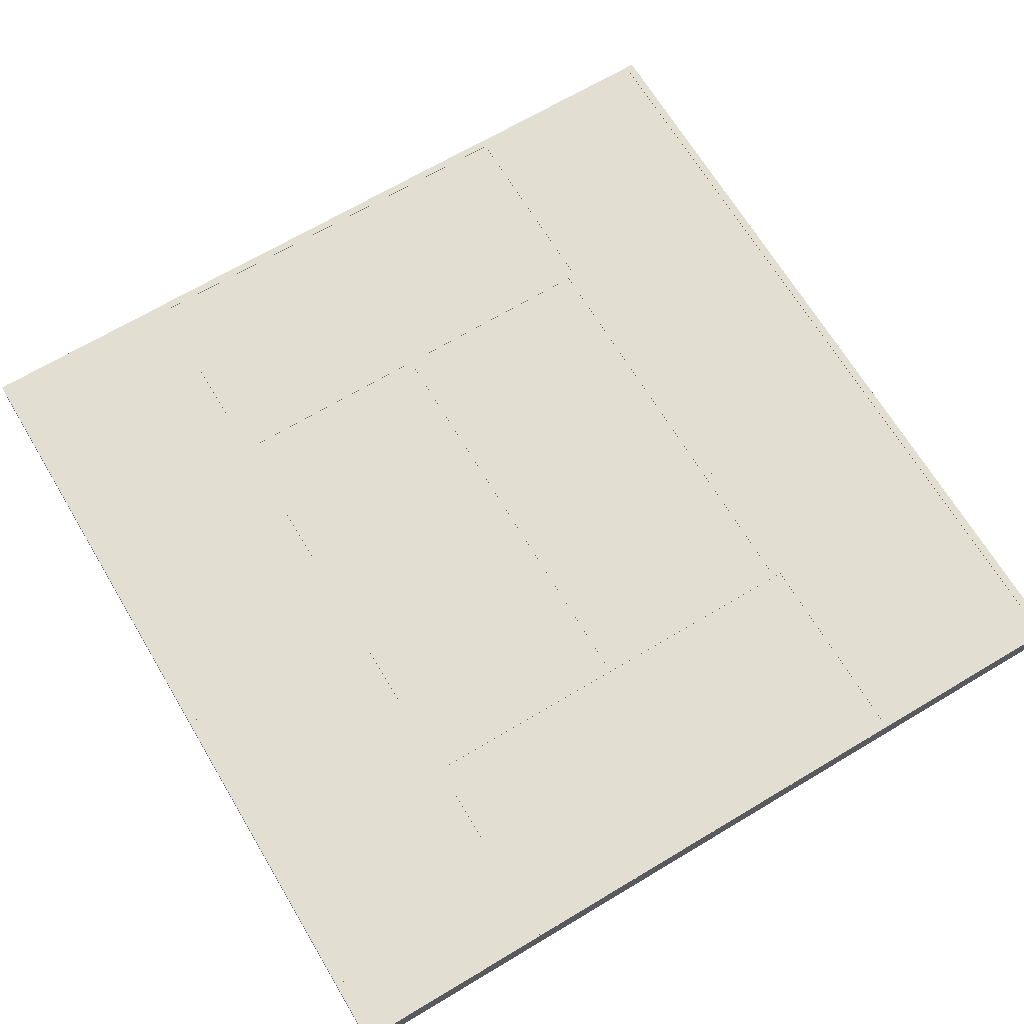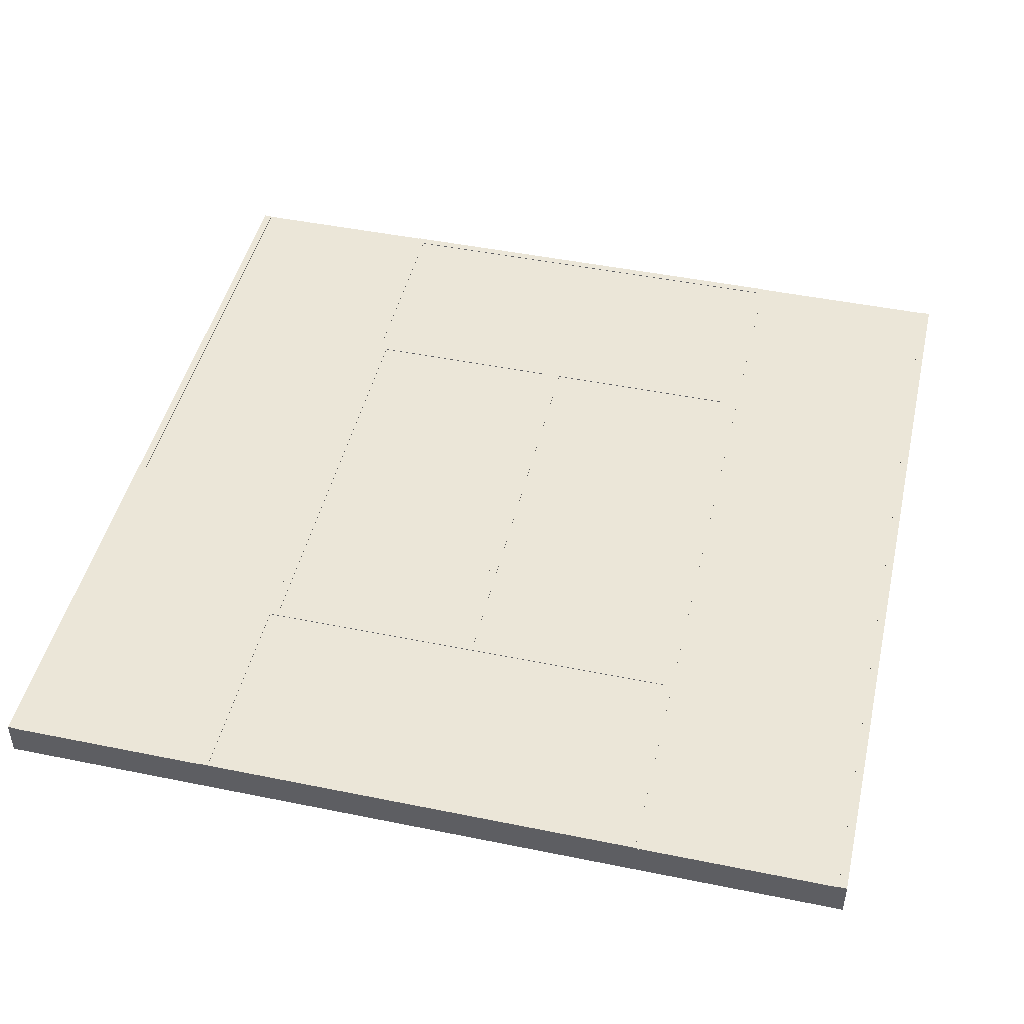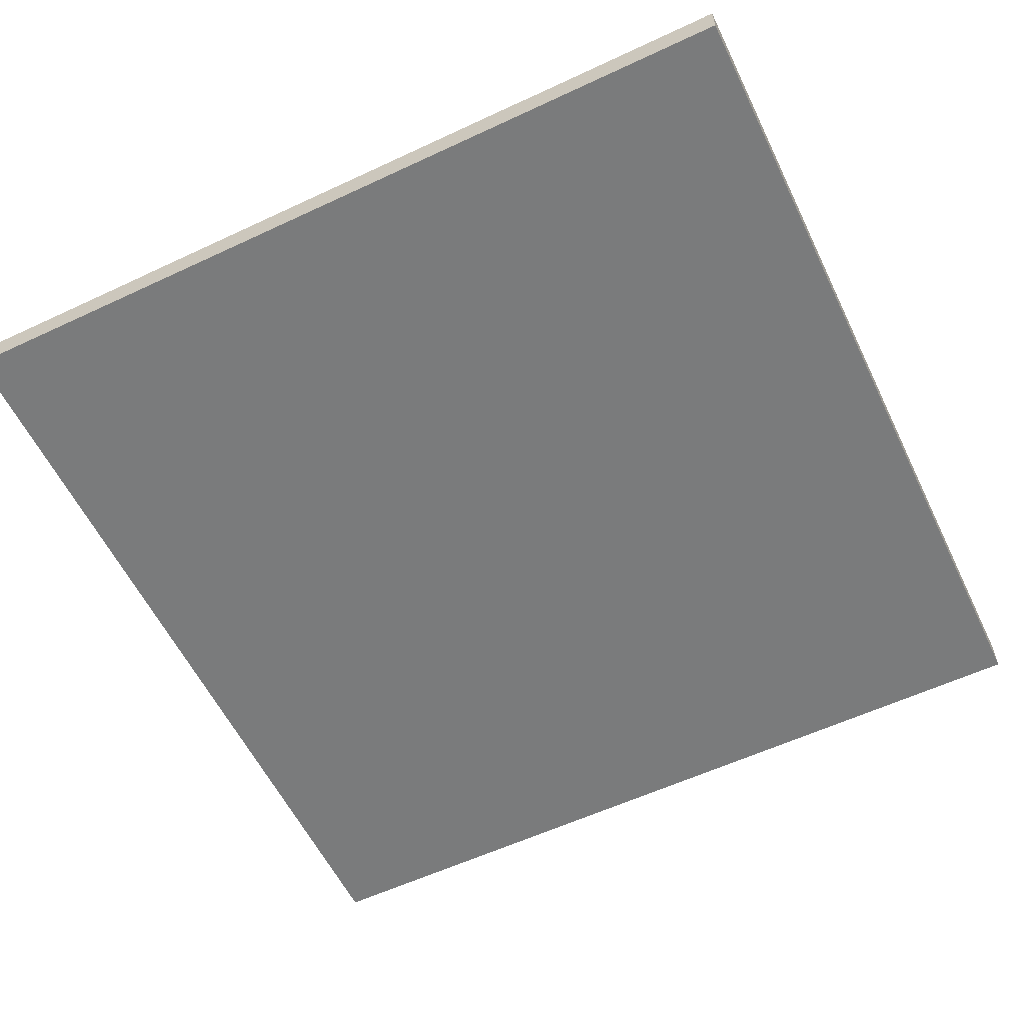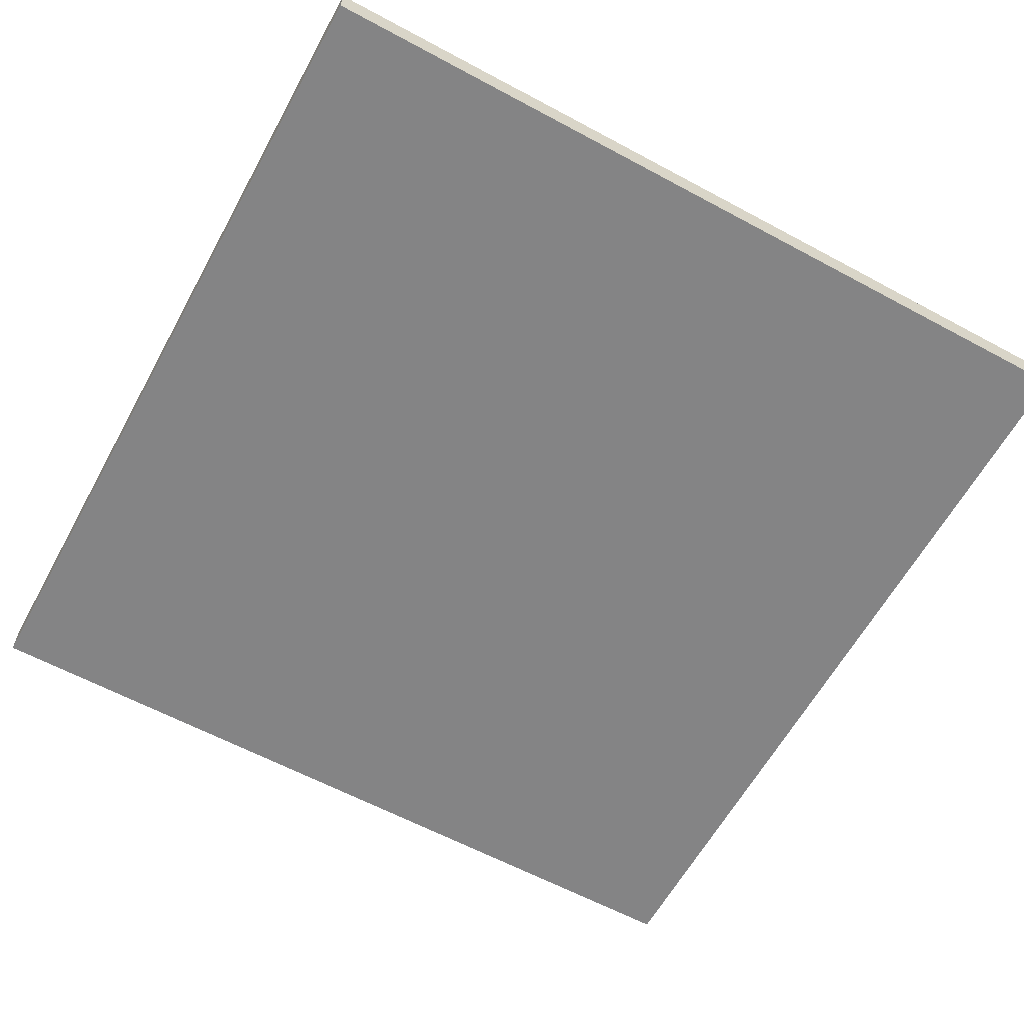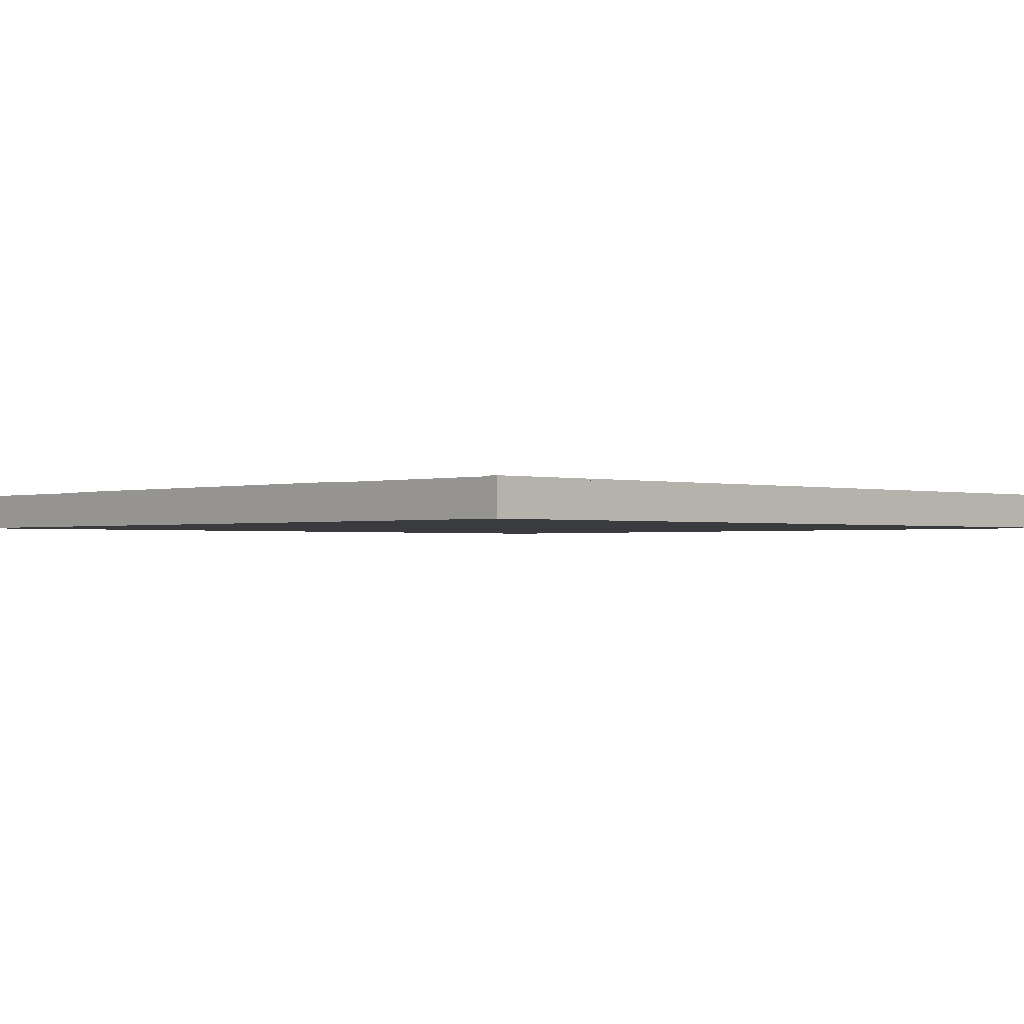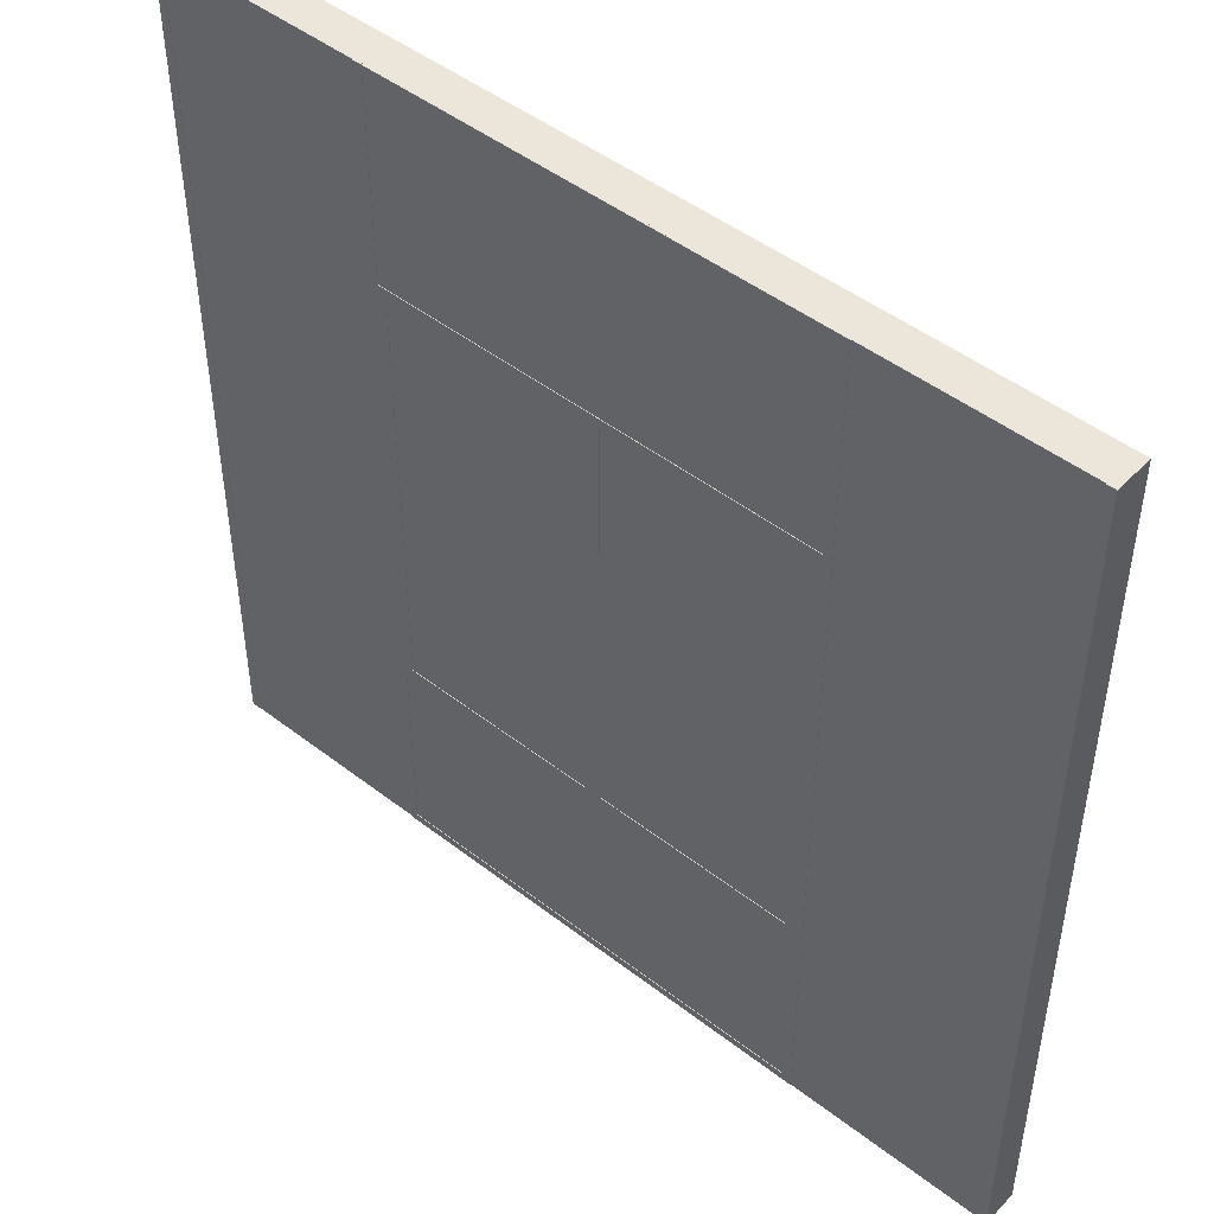
<metadata>
{"format":"obj","ext":"obj","renderer":"f3d","projection":"perspective","resolution":1024,"background":"white","views":[{"elev":67.9,"azim":-30.9,"up":"+Y"},{"elev":46.4,"azim":13.1,"up":"+Y"},{"elev":-58.3,"azim":-154.2,"up":"+Y"},{"elev":-61.5,"azim":151.3,"up":"+Y"},{"elev":-1.2,"azim":46.2,"up":"+Y"},{"elev":47.6,"azim":-139.0,"up":"+Z"}]}
</metadata>
<code>
g
v -2.5 -0.05546 2.5
v -2.5 0.148 2.5
v -2.5 0.148 -2.5
v -2.5 -0.05546 -2.5
v 2.5 0.148 -2.5
v 2.5 -0.05546 -2.5
v 2.5 0.148 2.5
v 2.5 -0.05546 2.5
v -0.8333 0.148 -2.5
v 0.8333 0.148 -2.5
v 0.8333 -0.05546 -2.5
v -0.8333 -0.05546 -2.5
v 0.8333 0.148 2.5
v -0.8333 0.148 2.5
v -0.8333 -0.05546 2.5
v 0.8333 -0.05546 2.5
v -2.5 0.148 -2.5
v -1.25 0.148 -2.5
v -2.5 0.148 0
v -1.25 0.148 0
v -2.5 0.148 -2.5
v -2.453 0.148 -2.5
v -2.5 0.148 -0
v -2.453 0.148 -0
v -1.297 0.148 -2.5
v -1.25 0.148 -2.5
v -1.297 0.148 -0
v -1.25 0.148 -0
v -2.453 0.1574 -2.5
v -2.5 0.1574 -2.5
v -2.453 0.1574 -0
v -2.5 0.1574 -0
v -1.25 0.1574 -2.5
v -1.297 0.1574 -2.5
v -1.25 0.1574 -0
v -1.297 0.1574 -0
v -1.25 0.154 -2.5
v -2.5 0.154 -2.5
v -1.25 0.154 0
v -2.5 0.154 0
v -2.5 0.148 -0
v -1.25 0.148 -0
v -2.5 0.148 2.5
v -1.25 0.148 2.5
v -2.5 0.148 -0
v -2.453 0.148 -0
v -2.5 0.148 2.5
v -2.453 0.148 2.5
v -1.297 0.148 -0
v -1.25 0.148 -0
v -1.297 0.148 2.5
v -1.25 0.148 2.5
v -2.453 0.1574 -0
v -2.5 0.1574 -0
v -2.453 0.1574 2.5
v -2.5 0.1574 2.5
v -1.25 0.1574 -0
v -1.297 0.1574 -0
v -1.25 0.1574 2.5
v -1.297 0.1574 2.5
v -1.25 0.154 -0
v -2.5 0.154 -0
v -1.25 0.154 2.5
v -2.5 0.154 2.5
v 1.25 0.148 -0
v 2.5 0.148 -0
v 1.25 0.148 2.5
v 2.5 0.148 2.5
v 1.25 0.148 -0
v 1.297 0.148 -0
v 1.25 0.148 2.5
v 1.297 0.148 2.5
v 2.453 0.148 -0
v 2.5 0.148 -0
v 2.453 0.148 2.5
v 2.5 0.148 2.5
v 1.297 0.1574 -0
v 1.25 0.1574 -0
v 1.297 0.1574 2.5
v 1.25 0.1574 2.5
v 2.5 0.1574 -0
v 2.453 0.1574 -0
v 2.5 0.1574 2.5
v 2.453 0.1574 2.5
v 2.5 0.154 -0
v 1.25 0.154 -0
v 2.5 0.154 2.5
v 1.25 0.154 2.5
v 1.25 0.148 -2.5
v 2.5 0.148 -2.5
v 1.25 0.148 0
v 2.5 0.148 0
v 1.25 0.148 -2.5
v 1.297 0.148 -2.5
v 1.25 0.148 -0
v 1.297 0.148 -0
v 2.453 0.148 -2.5
v 2.5 0.148 -2.5
v 2.453 0.148 -0
v 2.5 0.148 -0
v 1.297 0.1574 -2.5
v 1.25 0.1574 -2.5
v 1.297 0.1574 -0
v 1.25 0.1574 -0
v 2.5 0.1574 -2.5
v 2.453 0.1574 -2.5
v 2.5 0.1574 -0
v 2.453 0.1574 -0
v 2.5 0.154 -2.5
v 1.25 0.154 -2.5
v 2.5 0.154 0
v 1.25 0.154 0
v -1.25 0.148 -1.25
v -1.25 0.148 -2.5
v 1.25 0.148 -1.25
v 1.25 0.148 -2.5
v -1.25 0.148 -1.25
v -1.25 0.148 -1.297
v 1.25 0.148 -1.25
v 1.25 0.148 -1.297
v -1.25 0.148 -2.453
v -1.25 0.148 -2.5
v 1.25 0.148 -2.453
v 1.25 0.148 -2.5
v -1.25 0.1574 -1.297
v -1.25 0.1574 -1.25
v 1.25 0.1574 -1.297
v 1.25 0.1574 -1.25
v -1.25 0.1574 -2.5
v -1.25 0.1574 -2.453
v 1.25 0.1574 -2.5
v 1.25 0.1574 -2.453
v -1.25 0.154 -2.5
v -1.25 0.154 -1.25
v 1.25 0.154 -2.5
v 1.25 0.154 -1.25
v -1.25 0.148 2.5
v -1.25 0.148 1.25
v 1.25 0.148 2.5
v 1.25 0.148 1.25
v -1.25 0.148 2.5
v -1.25 0.148 2.453
v 1.25 0.148 2.5
v 1.25 0.148 2.453
v -1.25 0.148 1.297
v -1.25 0.148 1.25
v 1.25 0.148 1.297
v 1.25 0.148 1.25
v -1.25 0.1574 2.453
v -1.25 0.1574 2.5
v 1.25 0.1574 2.453
v 1.25 0.1574 2.5
v -1.25 0.1574 1.25
v -1.25 0.1574 1.297
v 1.25 0.1574 1.25
v 1.25 0.1574 1.297
v -1.25 0.154 1.25
v -1.25 0.154 2.5
v 1.25 0.154 1.25
v 1.25 0.154 2.5
v 1.25 0.148 1.25
v -0 0.148 1.25
v 1.25 0.148 -1.25
v -1e-06 0.148 -1.25
v 1.25 0.148 1.25
v 1.203 0.148 1.25
v 1.25 0.148 -1.25
v 1.203 0.148 -1.25
v 0.0473 0.148 1.25
v -0 0.148 1.25
v 0.0473 0.148 -1.25
v -0 0.148 -1.25
v 1.203 0.1574 1.25
v 1.25 0.1574 1.25
v 1.203 0.1574 -1.25
v 1.25 0.1574 -1.25
v -0 0.1574 1.25
v 0.0473 0.1574 1.25
v -0 0.1574 -1.25
v 0.0473 0.1574 -1.25
v -0 0.154 1.25
v 1.25 0.154 1.25
v -1e-06 0.154 -1.25
v 1.25 0.154 -1.25
v 0 0.148 1.25
v -1.25 0.148 1.25
v -0 0.148 -1.25
v -1.25 0.148 -1.25
v 0 0.148 1.25
v -0.0473 0.148 1.25
v -0 0.148 -1.25
v -0.0473 0.148 -1.25
v -1.203 0.148 1.25
v -1.25 0.148 1.25
v -1.203 0.148 -1.25
v -1.25 0.148 -1.25
v -0.0473 0.1574 1.25
v 0 0.1574 1.25
v -0.0473 0.1574 -1.25
v -0 0.1574 -1.25
v -1.25 0.1574 1.25
v -1.203 0.1574 1.25
v -1.25 0.1574 -1.25
v -1.203 0.1574 -1.25
v -1.25 0.154 1.25
v 0 0.154 1.25
v -1.25 0.154 -1.25
v -0 0.154 -1.25
g
f 19 17 18 20
f 40 39 37 38
f 20 18 37 39
f 19 20 39 40
f 17 19 40 38
f 18 17 38 37
f 43 41 42 44
f 64 63 61 62
f 44 42 61 63
f 43 44 63 64
f 41 43 64 62
f 42 41 62 61
f 67 65 66 68
f 88 87 85 86
f 68 66 85 87
f 67 68 87 88
f 65 67 88 86
f 66 65 86 85
f 91 89 90 92
f 112 111 109 110
f 92 90 109 111
f 91 92 111 112
f 89 91 112 110
f 90 89 110 109
f 115 113 114 116
f 136 135 133 134
f 116 114 133 135
f 115 116 135 136
f 113 115 136 134
f 114 113 134 133
f 139 137 138 140
f 160 159 157 158
f 140 138 157 159
f 139 140 159 160
f 137 139 160 158
f 138 137 158 157
f 163 161 162 164
f 184 183 181 182
f 164 162 181 183
f 163 164 183 184
f 161 163 184 182
f 162 161 182 181
f 187 185 186 188
f 208 207 205 206
f 188 186 205 207
f 187 188 207 208
f 185 187 208 206
f 186 185 206 205
f 1 2 3 4
f 11 10 5 6
f 6 5 7 8
f 15 14 2 1
f 11 6 8 16
f 9 3 2 14
f 5 10 13 7
f 10 9 14 13
f 4 12 15 1
f 12 11 16 15
f 8 7 13 16
f 16 13 14 15
f 4 3 9 12
f 12 9 10 11
f 23 21 22 24
f 27 25 26 28
f 32 31 29 30
f 36 35 33 34
f 24 22 29 31
f 23 24 31 32
f 25 27 36 34
f 26 25 34 33
f 21 23 32 30
f 22 21 30 29
f 28 26 33 35
f 27 28 35 36
f 47 45 46 48
f 51 49 50 52
f 56 55 53 54
f 60 59 57 58
f 48 46 53 55
f 47 48 55 56
f 49 51 60 58
f 50 49 58 57
f 45 47 56 54
f 46 45 54 53
f 52 50 57 59
f 51 52 59 60
f 71 69 70 72
f 75 73 74 76
f 80 79 77 78
f 84 83 81 82
f 72 70 77 79
f 71 72 79 80
f 73 75 84 82
f 74 73 82 81
f 69 71 80 78
f 70 69 78 77
f 76 74 81 83
f 75 76 83 84
f 95 93 94 96
f 99 97 98 100
f 104 103 101 102
f 108 107 105 106
f 96 94 101 103
f 95 96 103 104
f 97 99 108 106
f 98 97 106 105
f 93 95 104 102
f 94 93 102 101
f 100 98 105 107
f 99 100 107 108
f 119 117 118 120
f 123 121 122 124
f 128 127 125 126
f 132 131 129 130
f 120 118 125 127
f 119 120 127 128
f 121 123 132 130
f 122 121 130 129
f 117 119 128 126
f 118 117 126 125
f 124 122 129 131
f 123 124 131 132
f 143 141 142 144
f 147 145 146 148
f 152 151 149 150
f 156 155 153 154
f 144 142 149 151
f 143 144 151 152
f 145 147 156 154
f 146 145 154 153
f 141 143 152 150
f 142 141 150 149
f 148 146 153 155
f 147 148 155 156
f 167 165 166 168
f 171 169 170 172
f 176 175 173 174
f 180 179 177 178
f 168 166 173 175
f 167 168 175 176
f 169 171 180 178
f 170 169 178 177
f 165 167 176 174
f 166 165 174 173
f 172 170 177 179
f 171 172 179 180
f 191 189 190 192
f 195 193 194 196
f 200 199 197 198
f 204 203 201 202
f 192 190 197 199
f 191 192 199 200
f 193 195 204 202
f 194 193 202 201
f 189 191 200 198
f 190 189 198 197
f 196 194 201 203
f 195 196 203 204

</code>
